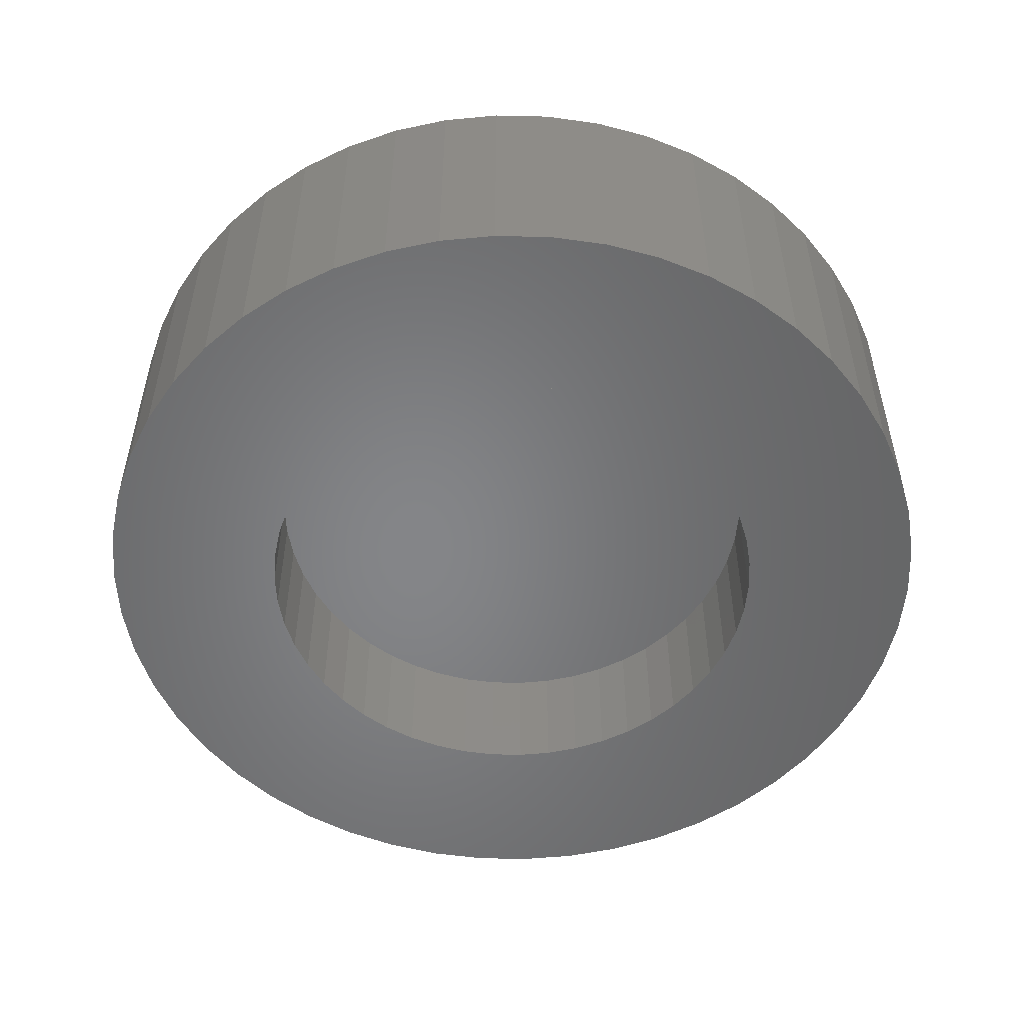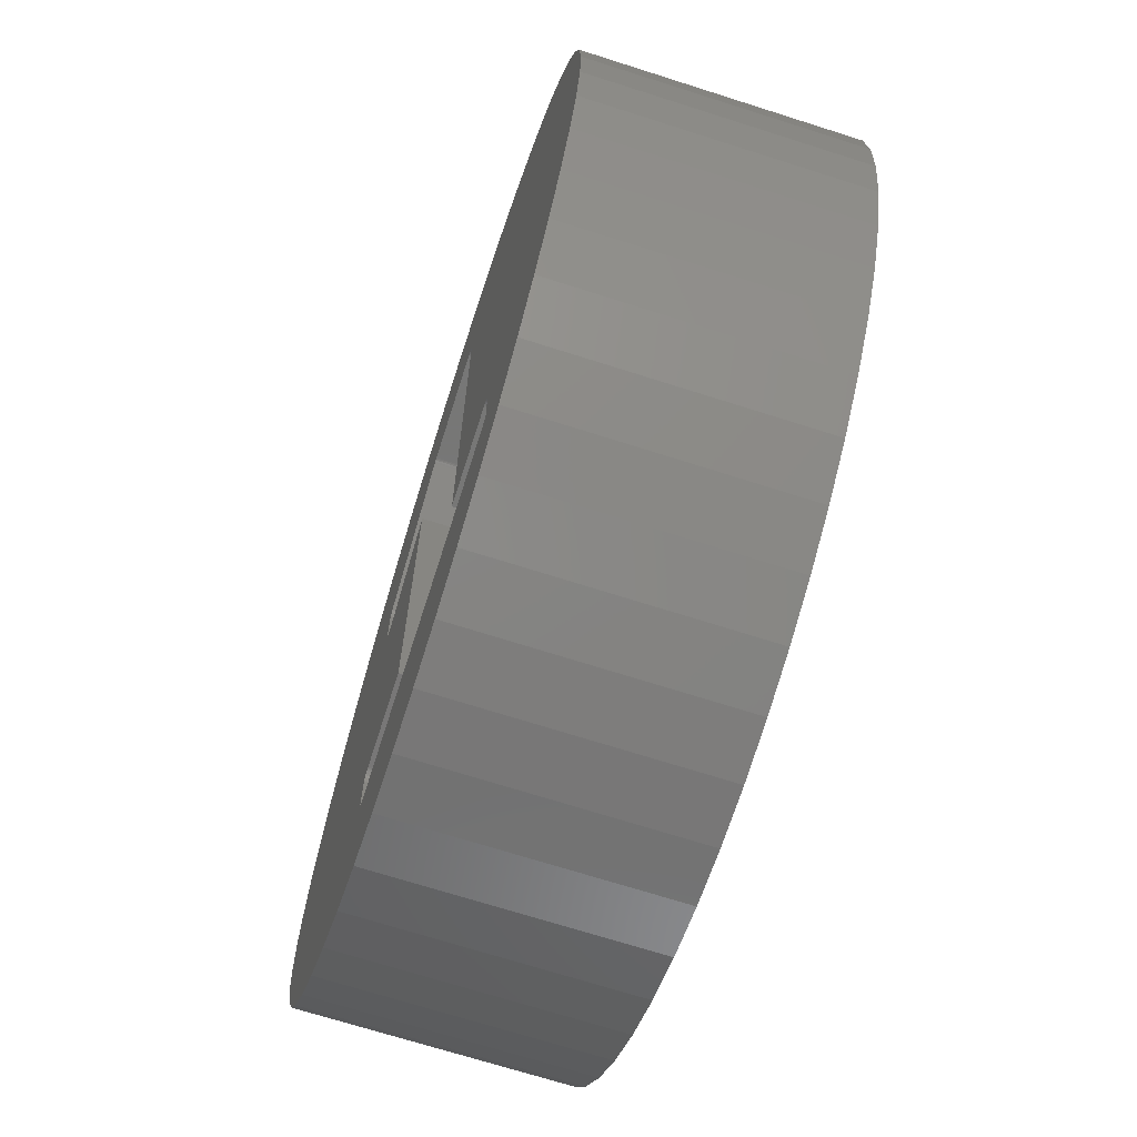
<metadata>
{"format":"stl","ext":"stl","renderer":"f3d","projection":"perspective","resolution":1024,"background":"white","views":[{"elev":-52.7,"azim":-66.2,"up":"+Z"},{"elev":-70.0,"azim":72.3,"up":"+Y"}]}
</metadata>
<code>
# stl→obj: 400 verts, 796 faces
v 8.5 0 5
v 8.433 1.065 0
v 8.433 1.065 5
v 8.5 0 0
v -8.5 0 0
v -8.433 1.065 5
v -8.433 1.065 0
v -8.5 0 5
v 0.5337 8.483 0
v -0.5337 8.483 5
v 0.5337 8.483 5
v -0.5337 8.483 0
v -0.5337 -8.483 0
v 0.5337 -8.483 5
v -0.5337 -8.483 5
v 0.5337 -8.483 0
v 6.196 5.819 0
v 5.418 6.549 5
v 6.196 5.819 5
v 5.418 6.549 0
v -5.418 6.549 0
v -6.196 5.819 5
v -5.418 6.549 5
v -6.196 5.819 0
v -2.627 8.084 0
v -3.619 7.691 5
v -2.627 8.084 5
v -3.619 7.691 0
v 7.903 3.129 5
v 7.449 4.095 0
v 7.449 4.095 5
v 7.903 3.129 0
v 3.619 7.691 0
v 2.627 8.084 5
v 3.619 7.691 5
v 2.627 8.084 0
v 1.593 8.349 5
v 1.593 8.349 0
v 4.555 7.177 0
v 4.555 7.177 5
v -7.903 3.129 0
v -7.449 4.095 5
v -7.449 4.095 0
v -7.903 3.129 5
v -2.953 2.561 5
v -1.142 -3.999 5
v -1.142 3.63 5
v -2.969 2.553 5
v -2.992 2.544 5
v -2.862 -3.999 5
v -3.017 2.537 5
v -3.042 2.534 5
v -2.887 -4.001 5
v -3.067 2.534 5
v -2.912 -4.006 5
v -3.092 2.537 5
v -2.936 -4.013 5
v -3.116 2.544 5
v -2.959 -4.024 5
v -3.139 2.553 5
v -8.433 -1.065 5
v -8.233 -2.114 5
v -2.98 -4.037 5
v -2.999 -4.053 5
v -7.903 -3.129 5
v -3.016 -4.072 5
v 1.816 5.298 5
v 1.818 5.273 5
v 1.811 5.322 5
v 1.804 5.346 5
v 1.793 5.369 5
v 1.78 5.39 5
v 1.764 5.41 5
v 1.745 5.427 5
v 1.725 5.442 5
v 1.703 5.454 5
v 1.68 5.463 5
v 1.655 5.469 5
v 1.618 5.473 5
v -0.5153 5.473 5
v -0.5403 5.471 5
v -0.565 5.466 5
v -1.593 8.349 5
v -0.5889 5.459 5
v -0.6185 5.444 5
v -3.157 3.914 5
v -4.555 7.177 5
v -3.178 3.9 5
v -3.197 3.883 5
v -3.213 3.864 5
v -3.238 3.821 5
v -3.247 3.797 5
v -3.227 3.843 5
v 3.575 -4.003 5
v 3.538 -3.999 5
v 8.233 2.114 5
v 3.6 -4.009 5
v 8.433 -1.065 5
v 3.623 -4.018 5
v 8.233 -2.114 5
v 6.877 4.996 5
v 3.665 -4.045 5
v 3.645 -4.03 5
v 3.684 -4.062 5
v 7.903 -3.129 5
v 3.713 -4.103 5
v 7.449 -4.095 5
v 3.7 -4.082 5
v 3.731 -4.15 5
v 6.877 -4.996 5
v 3.724 -4.126 5
v 3.738 -5.031 5
v 6.196 -5.819 5
v 3.738 -4.199 5
v 3.734 -5.069 5
v 3.736 -4.174 5
v 1.818 -3.999 5
v 5.418 -6.549 5
v 3.728 -5.093 5
v 3.719 -5.116 5
v 3.707 -5.138 5
v 3.692 -5.159 5
v 3.675 -5.177 5
v 4.555 -7.177 5
v 3.655 -5.193 5
v 3.634 -5.207 5
v 3.611 -5.217 5
v 3.587 -5.225 5
v 3.563 -5.23 5
v 3.538 -5.231 5
v 3.619 -7.691 5
v 2.627 -8.084 5
v 1.593 -8.349 5
v -2.862 -5.231 5
v -1.593 -8.349 5
v -2.627 -8.084 5
v -3.619 -7.691 5
v -2.9 -5.228 5
v -2.924 -5.221 5
v -2.947 -5.212 5
v -4.555 -7.177 5
v -2.969 -5.2 5
v -2.99 -5.185 5
v -3.008 -5.168 5
v -3.024 -5.149 5
v -3.038 -5.128 5
v -5.418 -6.549 5
v -3.048 -5.105 5
v -3.056 -5.081 5
v -3.061 -5.056 5
v -3.031 -4.092 5
v -7.449 -4.095 5
v -3.043 -4.114 5
v -3.161 2.565 5
v -3.182 2.58 5
v -3.2 2.597 5
v -3.216 2.616 5
v -8.233 2.114 5
v -3.23 2.637 5
v -3.24 2.66 5
v -3.248 2.684 5
v -3.253 2.709 5
v -3.254 2.734 5
v -6.877 4.996 5
v -3.062 -5.031 5
v -3.252 3.772 5
v -3.254 3.743 5
v -6.196 -5.819 5
v -3.062 -4.199 5
v -6.877 -4.996 5
v -3.059 -4.162 5
v -3.052 -4.137 5
v -1.593 8.349 0
v 8.433 -1.065 0
v 8.233 -2.114 0
v 5.078 0 0
v 5.038 -0.6365 0
v 4.919 -1.263 0
v 7.903 -3.129 0
v 5.038 0.6365 0
v 4.722 -1.869 0
v 7.449 -4.095 0
v 8.233 2.114 0
v 4.45 -2.447 0
v 6.877 -4.996 0
v 4.919 1.263 0
v 4.109 -2.985 0
v 6.196 -5.819 0
v 3.702 -3.476 0
v 5.418 -6.549 0
v 4.722 1.869 0
v 3.237 -3.913 0
v 4.555 -7.177 0
v 2.721 -4.288 0
v 3.619 -7.691 0
v 2.162 -4.595 0
v 2.627 -8.084 0
v 1.569 -4.83 0
v 1.593 -8.349 0
v 0.9516 -4.988 0
v 0.3189 -5.068 0
v -0.3189 -5.068 0
v -0.9516 -4.988 0
v -1.593 -8.349 0
v -1.569 -4.83 0
v -2.627 -8.084 0
v -2.162 -4.595 0
v -3.619 -7.691 0
v -2.721 -4.288 0
v -4.555 -7.177 0
v -3.237 -3.913 0
v -5.418 -6.549 0
v -3.702 -3.476 0
v -6.196 -5.819 0
v -4.109 -2.985 0
v -6.877 -4.996 0
v -4.45 -2.447 0
v -7.449 -4.095 0
v -4.722 -1.869 0
v 4.45 2.447 0
v 6.877 4.996 0
v 4.109 2.985 0
v 3.702 3.476 0
v 3.237 3.913 0
v 2.721 4.288 0
v 2.162 4.595 0
v 1.569 4.83 0
v 0.9516 4.988 0
v 0.3189 5.068 0
v -0.3189 5.068 0
v -0.9516 4.988 0
v -1.569 4.83 0
v -2.162 4.595 0
v -2.721 4.288 0
v -4.555 7.177 0
v -3.237 3.913 0
v -3.702 3.476 0
v -4.109 2.985 0
v -6.877 4.996 0
v -4.45 2.447 0
v -4.722 1.869 0
v -4.919 1.263 0
v -8.233 2.114 0
v -5.038 0.6365 0
v -5.078 0 0
v -7.903 -3.129 0
v -4.919 -1.263 0
v -8.233 -2.114 0
v -5.038 -0.6365 0
v -8.433 -1.065 0
v 5.038 0.6365 2.457
v 5.078 0 2.457
v -5.078 0 2.457
v -5.038 0.6365 2.457
v 0.3189 5.068 2.457
v -0.3189 5.068 2.457
v -0.3189 -5.068 2.457
v 0.3189 -5.068 2.457
v 3.702 3.476 2.457
v 3.237 3.913 2.457
v -3.237 3.913 2.457
v -3.702 3.476 2.457
v -1.569 4.83 2.457
v -2.162 4.595 2.457
v 4.45 2.447 2.457
v 4.722 1.869 2.457
v 2.162 4.595 2.457
v 1.569 4.83 2.457
v 0.9516 4.988 2.457
v 2.721 4.288 2.457
v -4.722 1.869 2.457
v -4.45 2.447 2.457
v -4.109 2.985 2.457
v 5.038 -0.6365 2.457
v 4.919 -1.263 2.457
v 4.919 1.263 2.457
v 4.722 -1.869 2.457
v 4.45 -2.447 2.457
v 4.109 -2.985 2.457
v 4.109 2.985 2.457
v 3.702 -3.476 2.457
v 3.237 -3.913 2.457
v 2.721 -4.288 2.457
v 2.162 -4.595 2.457
v 1.569 -4.83 2.457
v 0.9516 -4.988 2.457
v -0.9516 -4.988 2.457
v -0.9516 4.988 2.457
v -1.569 -4.83 2.457
v -2.162 -4.595 2.457
v -2.721 -4.288 2.457
v -2.721 4.288 2.457
v -3.237 -3.913 2.457
v -3.702 -3.476 2.457
v -4.109 -2.985 2.457
v -4.45 -2.447 2.457
v -4.722 -1.869 2.457
v -4.919 -1.263 2.457
v -4.919 1.263 2.457
v -5.038 -0.6365 2.457
v 1.618 5.473 3
v 1.818 5.273 3
v 1.816 5.298 3
v 3.538 -3.999 3
v 3.738 -4.199 3
v 3.736 -4.174 3
v 3.738 -5.031 3
v 3.731 -4.15 3
v 3.538 -5.231 3
v 3.724 -4.126 3
v 3.734 -5.069 3
v 3.713 -4.103 3
v 3.728 -5.093 3
v 3.7 -4.082 3
v 3.719 -5.116 3
v 3.684 -4.062 3
v 3.707 -5.138 3
v 3.665 -4.045 3
v 3.692 -5.159 3
v 3.645 -4.03 3
v 3.675 -5.177 3
v 3.623 -4.018 3
v 3.655 -5.193 3
v 3.6 -4.009 3
v 3.634 -5.207 3
v 3.575 -4.003 3
v 3.611 -5.217 3
v 3.587 -5.225 3
v 3.563 -5.23 3
v 1.818 -3.999 3
v 1.811 5.322 3
v 1.804 5.346 3
v 1.793 5.369 3
v 1.78 5.39 3
v 1.764 5.41 3
v 1.745 5.427 3
v 1.725 5.442 3
v 1.703 5.454 3
v 1.68 5.463 3
v 1.655 5.469 3
v -0.5153 5.473 3
v -1.142 3.63 3
v -0.6185 5.444 3
v -0.5403 5.471 3
v -0.565 5.466 3
v -0.5889 5.459 3
v -1.142 -3.999 3
v -2.862 -5.231 3
v -2.862 -3.999 3
v -3.062 -4.199 3
v -2.887 -4.001 3
v -2.912 -4.006 3
v -3.062 -5.031 3
v -2.936 -4.013 3
v -2.9 -5.228 3
v -2.959 -4.024 3
v -2.924 -5.221 3
v -2.98 -4.037 3
v -2.947 -5.212 3
v -2.999 -4.053 3
v -2.969 -5.2 3
v -3.016 -4.072 3
v -2.99 -5.185 3
v -3.031 -4.092 3
v -3.008 -5.168 3
v -3.043 -4.114 3
v -3.024 -5.149 3
v -3.052 -4.137 3
v -3.038 -5.128 3
v -3.059 -4.162 3
v -3.048 -5.105 3
v -3.056 -5.081 3
v -3.061 -5.056 3
v -3.157 3.914 3
v -2.953 2.561 3
v -3.254 3.743 3
v -3.254 2.734 3
v -2.969 2.553 3
v -2.992 2.544 3
v -3.017 2.537 3
v -3.042 2.534 3
v -3.067 2.534 3
v -3.092 2.537 3
v -3.116 2.544 3
v -3.178 3.9 3
v -3.139 2.553 3
v -3.197 3.883 3
v -3.161 2.565 3
v -3.213 3.864 3
v -3.182 2.58 3
v -3.227 3.843 3
v -3.2 2.597 3
v -3.238 3.821 3
v -3.216 2.616 3
v -3.247 3.797 3
v -3.23 2.637 3
v -3.252 3.772 3
v -3.24 2.66 3
v -3.248 2.684 3
v -3.253 2.709 3
f 1 2 3
f 2 1 4
f 5 6 7
f 6 5 8
f 9 10 11
f 10 9 12
f 13 14 15
f 14 13 16
f 17 18 19
f 18 17 20
f 21 22 23
f 22 21 24
f 25 26 27
f 26 25 28
f 29 30 31
f 30 29 32
f 33 34 35
f 34 33 36
f 36 37 34
f 37 36 38
f 39 35 40
f 35 39 33
f 41 42 43
f 42 41 44
f 45 46 47
f 48 46 45
f 49 46 48
f 46 49 50
f 51 50 49
f 52 50 51
f 50 52 53
f 54 53 52
f 53 54 55
f 56 55 54
f 55 56 57
f 58 57 56
f 57 58 59
f 60 59 58
f 61 59 60
f 62 59 61
f 59 62 63
f 63 62 64
f 64 65 66
f 65 64 62
f 40 67 68
f 35 69 67
f 35 70 69
f 35 71 70
f 35 72 71
f 35 73 72
f 35 74 73
f 34 75 74
f 34 76 75
f 34 77 76
f 34 78 77
f 34 79 78
f 37 79 34
f 11 79 37
f 11 80 79
f 10 80 11
f 10 81 80
f 10 82 81
f 83 82 10
f 82 83 84
f 84 83 85
f 27 85 83
f 26 85 27
f 85 26 86
f 87 86 26
f 23 86 87
f 86 23 88
f 88 23 89
f 89 23 90
f 22 90 23
f 91 22 92
f 93 22 91
f 90 22 93
f 94 1 3
f 95 3 96
f 97 1 94
f 68 96 29
f 1 97 98
f 68 29 31
f 98 99 100
f 68 31 101
f 102 100 103
f 68 101 19
f 104 105 102
f 68 19 18
f 106 107 108
f 68 18 40
f 109 110 111
f 112 113 114
f 115 113 112
f 110 114 113
f 114 110 116
f 116 110 109
f 107 111 110
f 111 107 106
f 105 108 107
f 108 105 104
f 100 102 105
f 67 40 35
f 96 68 95
f 103 100 99
f 99 98 97
f 74 35 34
f 3 95 94
f 95 68 117
f 113 115 118
f 119 118 115
f 120 118 119
f 121 118 120
f 122 118 121
f 123 118 122
f 118 123 124
f 125 124 123
f 126 124 125
f 127 124 126
f 128 124 127
f 129 124 128
f 130 124 129
f 124 130 131
f 130 132 131
f 130 133 132
f 130 14 133
f 134 14 130
f 14 134 15
f 15 134 135
f 135 134 136
f 137 134 138
f 137 138 139
f 137 139 140
f 141 140 142
f 141 142 143
f 141 143 144
f 141 144 145
f 141 145 146
f 147 146 148
f 147 148 149
f 147 149 150
f 66 65 151
f 152 151 65
f 151 152 153
f 61 60 154
f 8 154 155
f 8 155 156
f 6 156 157
f 158 157 159
f 158 159 160
f 44 160 161
f 44 161 162
f 44 162 163
f 164 92 22
f 134 137 136
f 147 150 165
f 92 164 166
f 166 164 167
f 140 141 137
f 42 167 164
f 146 147 141
f 167 42 163
f 165 168 147
f 44 163 42
f 169 168 165
f 160 44 158
f 168 169 170
f 157 158 6
f 171 170 169
f 156 6 8
f 172 170 171
f 154 8 61
f 170 172 152
f 153 152 172
f 12 83 10
f 83 12 173
f 100 174 98
f 174 100 175
f 176 4 174
f 177 174 175
f 4 176 2
f 178 175 179
f 180 2 176
f 181 179 182
f 2 180 183
f 184 182 185
f 186 183 180
f 187 185 188
f 183 186 32
f 189 188 190
f 191 32 186
f 32 191 30
f 174 177 176
f 175 178 177
f 179 181 178
f 192 190 193
f 182 184 181
f 185 187 184
f 188 189 187
f 194 193 195
f 190 192 189
f 193 194 192
f 196 195 197
f 195 196 194
f 198 197 199
f 197 198 196
f 199 200 198
f 16 200 199
f 16 201 200
f 16 202 201
f 13 202 16
f 13 203 202
f 204 203 13
f 203 204 205
f 206 205 204
f 205 206 207
f 208 207 206
f 207 208 209
f 210 209 208
f 209 210 211
f 212 211 210
f 211 212 213
f 214 213 212
f 213 214 215
f 216 215 214
f 215 216 217
f 217 218 219
f 218 217 216
f 220 30 191
f 30 220 221
f 222 221 220
f 221 222 17
f 223 17 222
f 17 223 20
f 224 20 223
f 20 224 39
f 225 39 224
f 39 225 33
f 226 33 225
f 33 226 36
f 227 36 226
f 36 227 38
f 228 38 227
f 228 9 38
f 229 9 228
f 230 9 229
f 230 12 9
f 231 12 230
f 173 231 232
f 231 173 12
f 25 232 233
f 232 25 173
f 28 233 234
f 235 234 236
f 233 28 25
f 21 236 237
f 24 237 238
f 239 238 240
f 234 235 28
f 43 240 241
f 41 241 242
f 243 242 244
f 236 21 235
f 7 244 245
f 246 219 218
f 219 246 247
f 237 24 21
f 248 247 246
f 238 239 24
f 247 248 249
f 240 43 239
f 250 249 248
f 241 41 43
f 249 250 245
f 242 243 41
f 5 245 250
f 244 7 243
f 245 5 7
f 16 133 14
f 133 16 199
f 96 32 29
f 32 96 183
f 3 183 96
f 183 3 2
f 101 17 19
f 17 101 221
f 31 221 101
f 221 31 30
f 38 11 37
f 11 38 9
f 20 40 18
f 40 20 39
f 43 164 239
f 164 43 42
f 239 22 24
f 22 239 164
f 243 44 41
f 44 243 158
f 7 158 243
f 158 7 6
f 28 87 26
f 87 28 235
f 235 23 87
f 23 235 21
f 173 27 83
f 27 173 25
f 98 4 1
f 4 98 174
f 107 179 105
f 179 107 182
f 214 147 168
f 147 214 212
f 218 65 246
f 65 218 152
f 216 152 218
f 152 216 170
f 195 124 131
f 124 195 193
f 105 175 100
f 175 105 179
f 208 136 137
f 136 208 206
f 210 137 141
f 137 210 208
f 214 170 216
f 170 214 168
f 248 61 250
f 61 248 62
f 250 8 5
f 8 250 61
f 246 62 248
f 62 246 65
f 190 113 118
f 113 190 188
f 197 131 132
f 131 197 195
f 199 132 133
f 132 199 197
f 110 182 107
f 182 110 185
f 113 185 110
f 185 113 188
f 212 141 147
f 141 212 210
f 193 118 124
f 118 193 190
f 206 135 136
f 135 206 204
f 204 15 135
f 15 204 13
f 176 251 180
f 251 176 252
f 253 244 254
f 244 253 245
f 230 255 256
f 255 230 229
f 201 257 258
f 257 201 202
f 224 259 260
f 259 224 223
f 237 261 262
f 261 237 236
f 233 263 264
f 263 233 232
f 191 265 220
f 265 191 266
f 227 267 268
f 267 227 226
f 228 268 269
f 268 228 227
f 226 270 267
f 270 226 225
f 271 240 272
f 240 271 241
f 272 238 273
f 238 272 240
f 274 251 252
f 275 251 274
f 275 276 251
f 277 276 275
f 277 266 276
f 278 266 277
f 278 265 266
f 279 265 278
f 279 280 265
f 281 280 279
f 281 259 280
f 282 259 281
f 282 260 259
f 283 260 282
f 283 270 260
f 284 270 283
f 284 267 270
f 285 267 284
f 285 268 267
f 286 268 285
f 286 269 268
f 258 269 286
f 258 255 269
f 257 255 258
f 257 256 255
f 287 256 257
f 287 288 256
f 289 288 287
f 289 263 288
f 290 263 289
f 290 264 263
f 291 264 290
f 291 292 264
f 293 292 291
f 293 261 292
f 294 261 293
f 294 262 261
f 295 262 294
f 295 273 262
f 296 273 295
f 296 272 273
f 297 272 296
f 297 271 272
f 298 271 297
f 298 299 271
f 300 299 298
f 300 254 299
f 254 300 253
f 236 292 261
f 292 236 234
f 232 288 263
f 288 232 231
f 200 258 286
f 258 200 201
f 186 266 191
f 266 186 276
f 180 276 186
f 276 180 251
f 222 259 223
f 259 222 280
f 220 280 222
f 280 220 265
f 229 269 255
f 269 229 228
f 225 260 270
f 260 225 224
f 273 237 262
f 237 273 238
f 254 242 299
f 242 254 244
f 231 256 288
f 256 231 230
f 189 282 281
f 282 189 192
f 184 277 181
f 277 184 278
f 196 285 284
f 285 196 198
f 299 241 271
f 241 299 242
f 234 264 292
f 264 234 233
f 181 275 178
f 275 181 277
f 178 274 177
f 274 178 275
f 177 252 176
f 252 177 274
f 194 284 283
f 284 194 196
f 189 279 187
f 279 189 281
f 205 290 289
f 290 205 207
f 203 289 287
f 289 203 205
f 294 215 295
f 215 294 213
f 300 245 253
f 245 300 249
f 298 249 300
f 249 298 247
f 297 247 298
f 247 297 219
f 198 286 285
f 286 198 200
f 192 283 282
f 283 192 194
f 187 278 184
f 278 187 279
f 202 287 257
f 287 202 203
f 211 294 293
f 294 211 213
f 295 217 296
f 217 295 215
f 296 219 297
f 219 296 217
f 207 291 290
f 291 207 209
f 209 293 291
f 293 209 211
f 301 302 303
f 304 305 306
f 305 304 307
f 304 306 308
f 307 304 309
f 304 308 310
f 307 309 311
f 304 310 312
f 311 309 313
f 304 312 314
f 313 309 315
f 304 314 316
f 315 309 317
f 304 316 318
f 317 309 319
f 304 318 320
f 319 309 321
f 304 320 322
f 321 309 323
f 304 322 324
f 323 309 325
f 304 324 326
f 325 309 327
f 327 309 328
f 328 309 329
f 330 309 304
f 301 303 331
f 301 331 332
f 301 332 333
f 301 333 334
f 301 334 335
f 301 335 336
f 301 336 337
f 301 337 338
f 301 338 339
f 301 339 340
f 341 302 301
f 302 341 342
f 343 341 344
f 343 344 345
f 343 345 346
f 341 343 342
f 302 342 330
f 347 330 342
f 347 309 330
f 348 347 349
f 347 348 309
f 350 349 351
f 349 350 348
f 350 351 352
f 348 350 353
f 350 352 354
f 348 353 355
f 350 354 356
f 355 353 357
f 350 356 358
f 357 353 359
f 350 358 360
f 359 353 361
f 350 360 362
f 361 353 363
f 350 362 364
f 363 353 365
f 350 364 366
f 365 353 367
f 350 366 368
f 367 353 369
f 350 368 370
f 369 353 371
f 371 353 372
f 372 353 373
f 374 342 343
f 342 374 375
f 376 375 374
f 377 375 376
f 375 377 378
f 378 377 379
f 379 377 380
f 380 377 381
f 381 377 382
f 382 377 383
f 383 377 384
f 376 374 385
f 384 377 386
f 376 385 387
f 386 377 388
f 376 387 389
f 388 377 390
f 376 389 391
f 390 377 392
f 376 391 393
f 392 377 394
f 376 393 395
f 394 377 396
f 376 395 397
f 396 377 398
f 398 377 399
f 399 377 400
f 328 129 128
f 129 328 329
f 327 128 127
f 128 327 328
f 325 127 126
f 127 325 327
f 323 126 125
f 126 323 325
f 321 125 123
f 125 321 323
f 321 122 319
f 122 321 123
f 319 121 317
f 121 319 122
f 317 120 315
f 120 317 121
f 315 119 313
f 119 315 120
f 313 115 311
f 115 313 119
f 311 112 307
f 112 311 115
f 307 114 305
f 114 307 112
f 305 116 306
f 116 305 114
f 306 109 308
f 109 306 116
f 308 111 310
f 111 308 109
f 310 106 312
f 106 310 111
f 312 108 314
f 108 312 106
f 314 104 316
f 104 314 108
f 318 104 102
f 104 318 316
f 320 102 103
f 102 320 318
f 322 103 99
f 103 322 320
f 324 99 97
f 99 324 322
f 326 97 94
f 97 326 324
f 304 94 95
f 94 304 326
f 330 95 117
f 95 330 304
f 330 68 302
f 68 330 117
f 302 67 303
f 67 302 68
f 303 69 331
f 69 303 67
f 331 70 332
f 70 331 69
f 332 71 333
f 71 332 70
f 333 72 334
f 72 333 71
f 334 73 335
f 73 334 72
f 336 73 74
f 73 336 335
f 337 74 75
f 74 337 336
f 338 75 76
f 75 338 337
f 339 76 77
f 76 339 338
f 340 77 78
f 77 340 339
f 301 78 79
f 78 301 340
f 341 79 80
f 79 341 301
f 344 80 81
f 80 344 341
f 345 81 82
f 81 345 344
f 346 82 84
f 82 346 345
f 343 84 85
f 84 343 346
f 374 85 86
f 85 374 343
f 385 86 88
f 86 385 374
f 387 88 89
f 88 387 385
f 90 387 89
f 387 90 389
f 93 389 90
f 389 93 391
f 91 391 93
f 391 91 393
f 92 393 91
f 393 92 395
f 166 395 92
f 395 166 397
f 167 397 166
f 397 167 376
f 163 376 167
f 376 163 377
f 162 377 163
f 377 162 400
f 161 400 162
f 400 161 399
f 160 399 161
f 399 160 398
f 159 398 160
f 398 159 396
f 157 396 159
f 396 157 394
f 156 394 157
f 394 156 392
f 390 156 155
f 156 390 392
f 388 155 154
f 155 388 390
f 386 154 60
f 154 386 388
f 384 60 58
f 60 384 386
f 383 58 56
f 58 383 384
f 382 56 54
f 56 382 383
f 381 54 52
f 54 381 382
f 380 52 51
f 52 380 381
f 379 51 49
f 51 379 380
f 378 49 48
f 49 378 379
f 375 48 45
f 48 375 378
f 342 45 47
f 45 342 375
f 46 342 47
f 342 46 347
f 349 46 50
f 46 349 347
f 351 50 53
f 50 351 349
f 352 53 55
f 53 352 351
f 354 55 57
f 55 354 352
f 356 57 59
f 57 356 354
f 358 59 63
f 59 358 356
f 360 63 64
f 63 360 358
f 66 360 64
f 360 66 362
f 151 362 66
f 362 151 364
f 153 364 151
f 364 153 366
f 172 366 153
f 366 172 368
f 171 368 172
f 368 171 370
f 169 370 171
f 370 169 350
f 165 350 169
f 350 165 353
f 150 353 165
f 353 150 373
f 149 373 150
f 373 149 372
f 148 372 149
f 372 148 371
f 146 371 148
f 371 146 369
f 145 369 146
f 369 145 367
f 144 367 145
f 367 144 365
f 363 144 143
f 144 363 365
f 361 143 142
f 143 361 363
f 359 142 140
f 142 359 361
f 357 140 139
f 140 357 359
f 355 139 138
f 139 355 357
f 348 138 134
f 138 348 355
f 309 134 130
f 134 309 348
f 329 130 129
f 130 329 309

</code>
